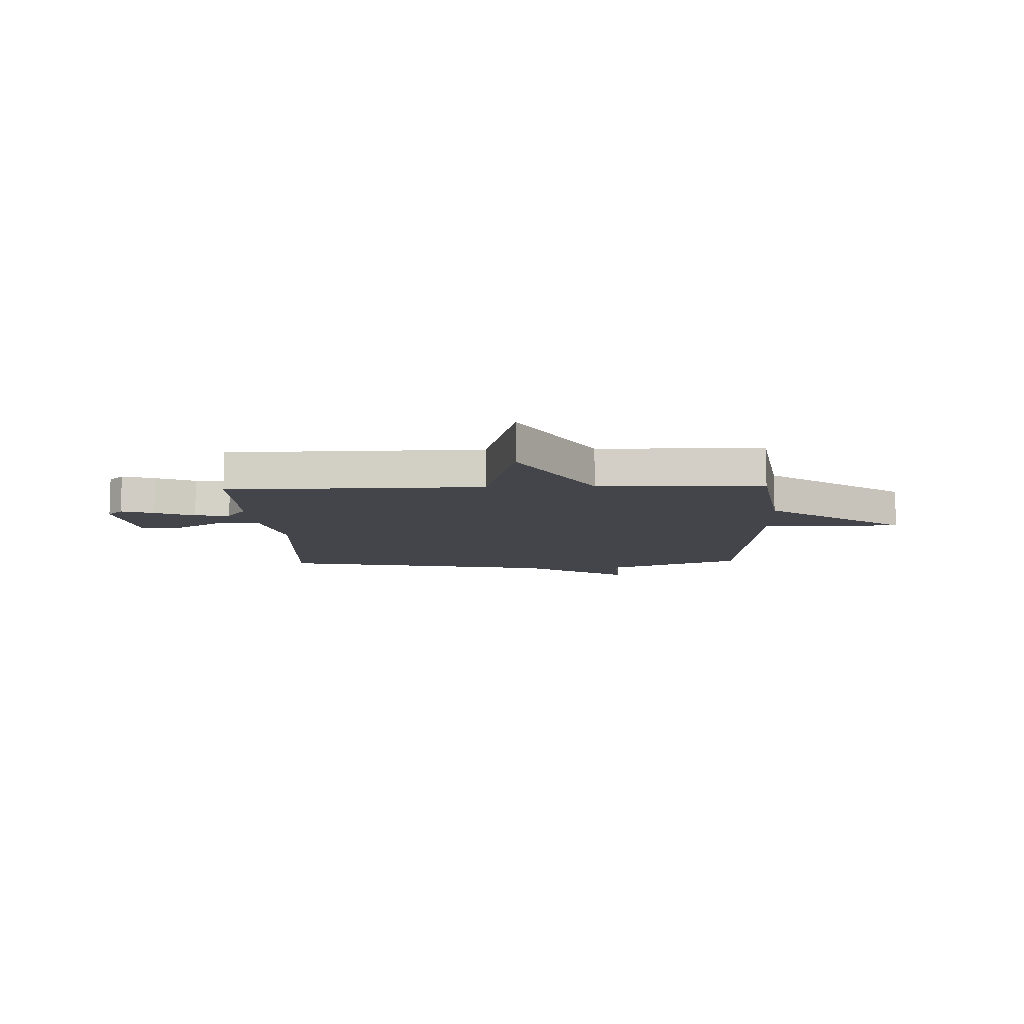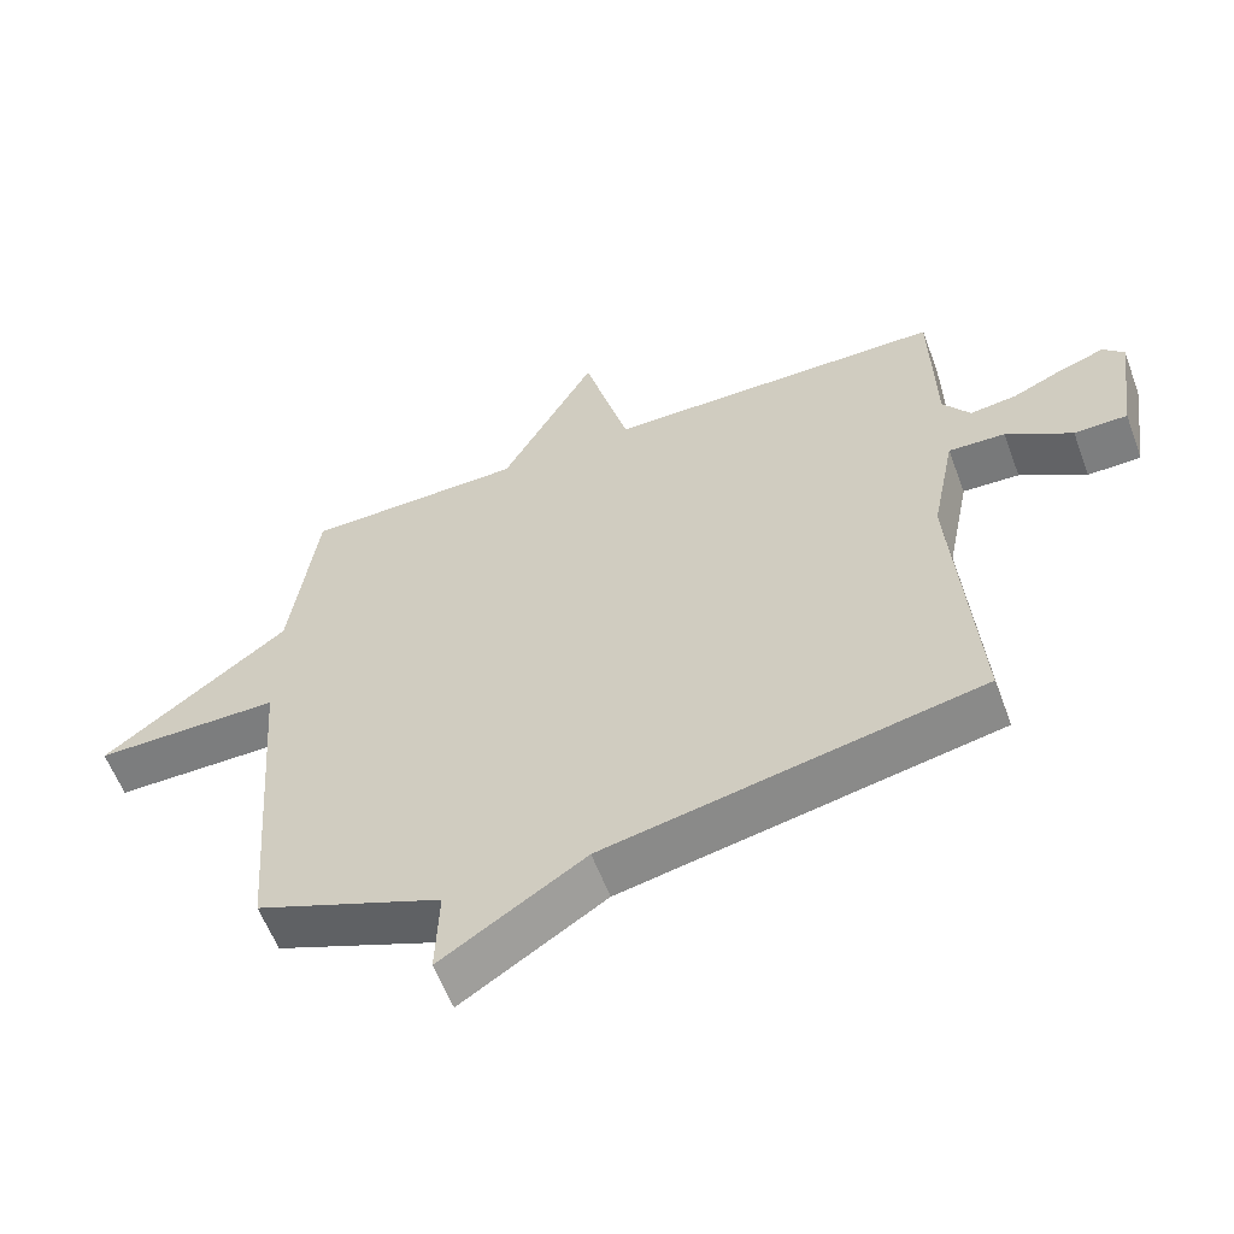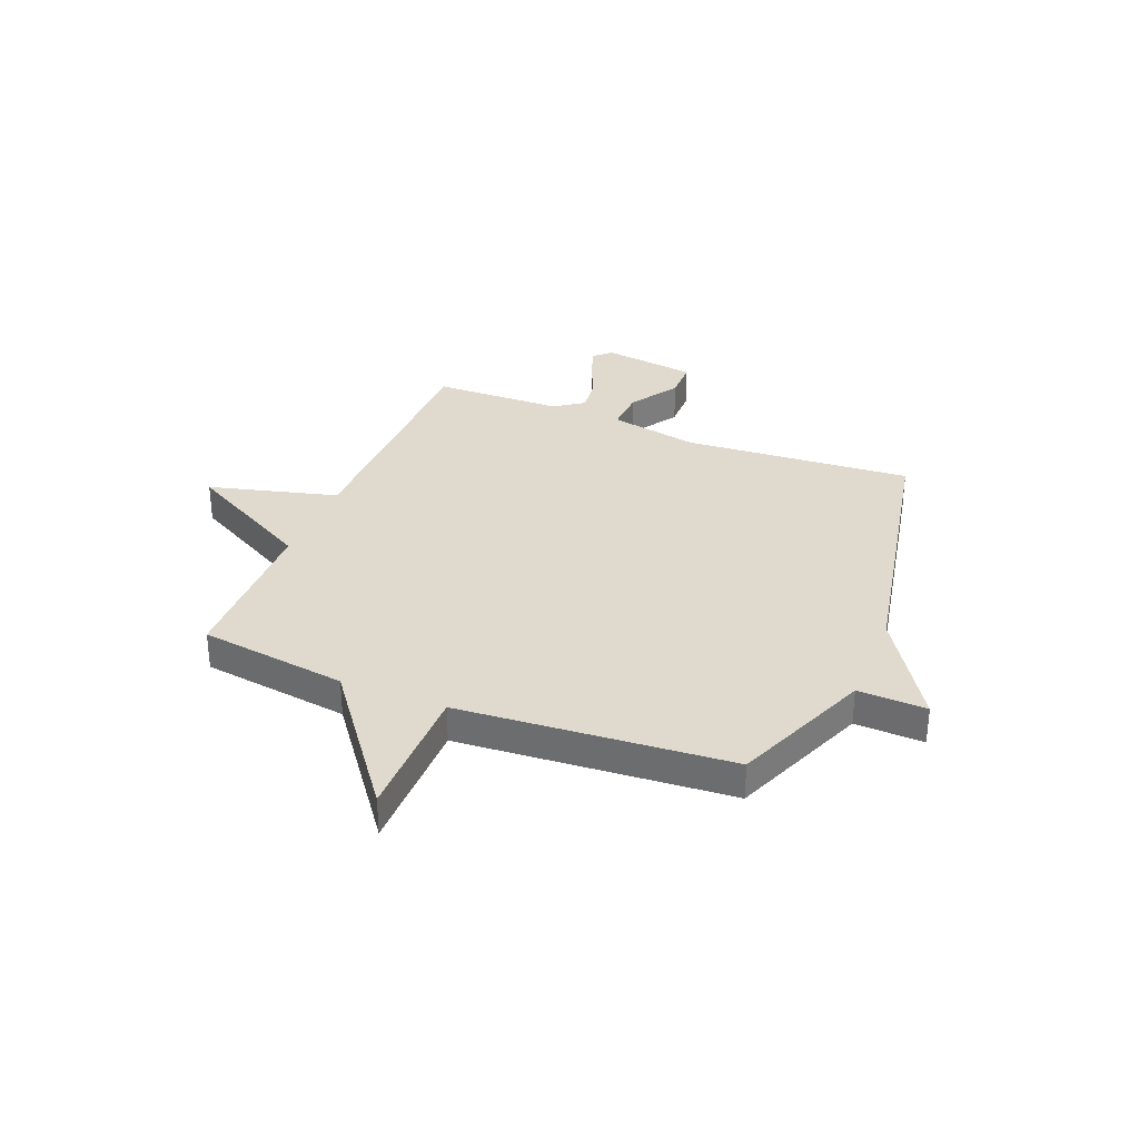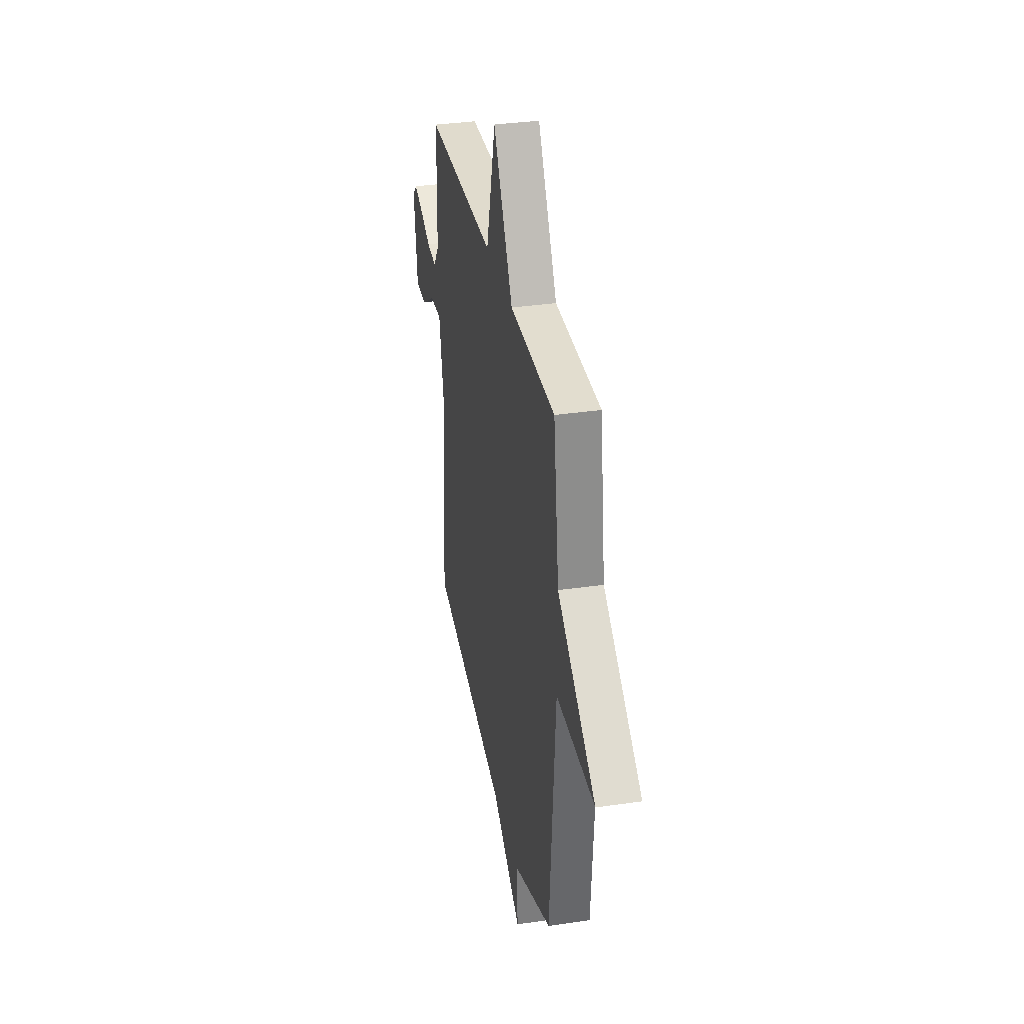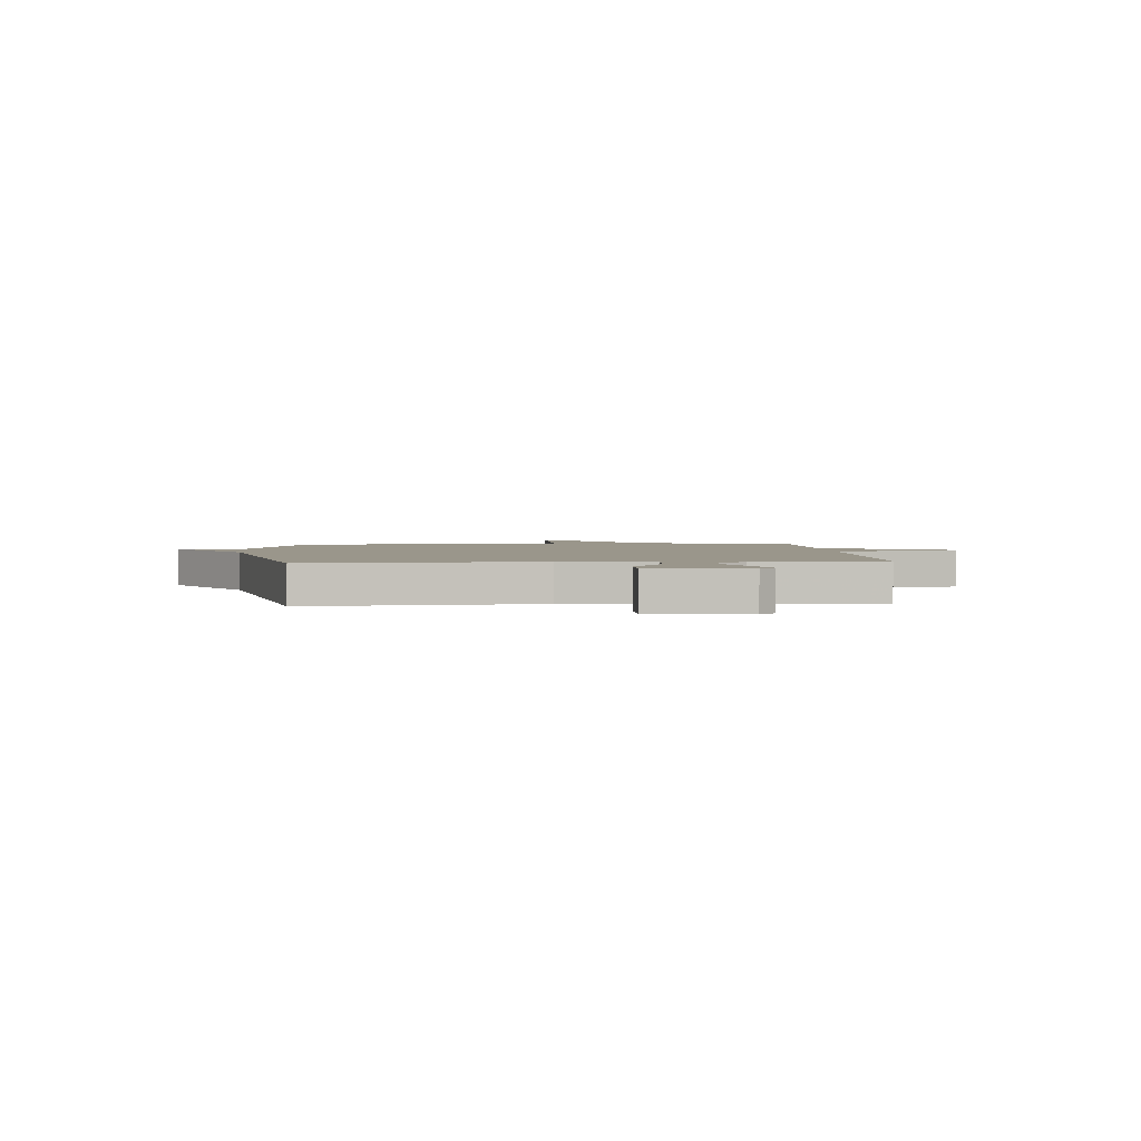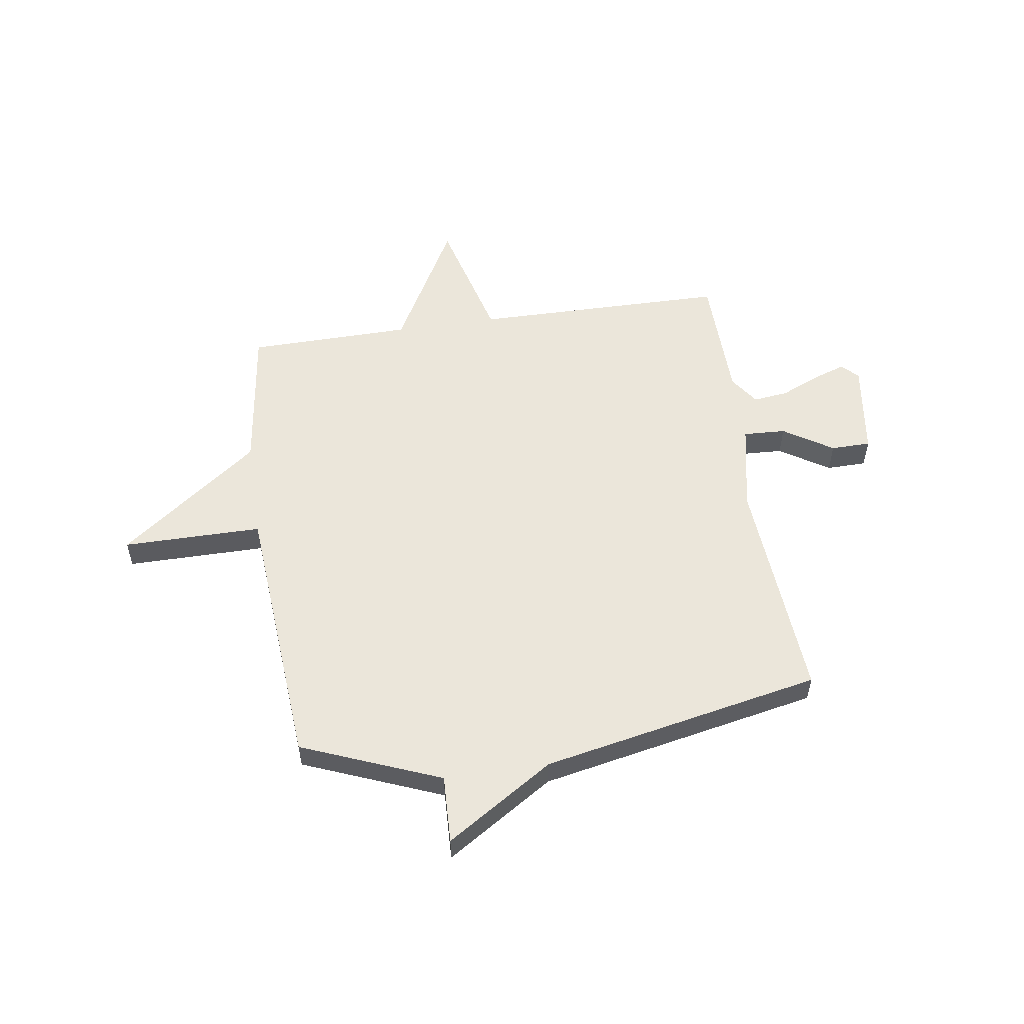
<metadata>
{"format":"obj","ext":"obj","renderer":"f3d","projection":"perspective","resolution":1024,"background":"white","views":[{"elev":-9.3,"azim":2.4,"up":"+Y"},{"elev":-59.0,"azim":-159.5,"up":"+Z"},{"elev":32.7,"azim":112.0,"up":"+Y"},{"elev":33.9,"azim":78.7,"up":"+Z"},{"elev":2.4,"azim":-94.9,"up":"+Y"},{"elev":54.7,"azim":171.5,"up":"+Y"}]}
</metadata>
<code>
v 0.5 0.07 -0.5
v 0.235 0.07 -0.607
v 0.24 0.07 -0.738
v 0.035 0.07 -0.607
v -0.5 0.07 -0.5
v -0.468 0.07 -0.062
v -0.502 0.07 0.109
v -0.583 0.07 0.105
v -0.677 0.07 0.045
v -0.753 0.07 0.046
v -0.778 0.07 0.228
v -0.748 0.07 0.259
v -0.686 0.07 0.238
v -0.611 0.07 0.205
v -0.544 0.07 0.197
v -0.505 0.07 0.253
v -0.5 0.07 0.5
v -0.014 0.07 0.505
v 0.051 0.07 0.751
v 0.186 0.07 0.505
v 0.5 0.07 0.5
v 0.539 0.07 0.217
v 0.805 0.07 0.017
v 0.539 0.07 0.017
v 0.5 0 -0.5
v 0.235 0 -0.607
v 0.24 0 -0.738
v 0.035 0 -0.607
v -0.5 0 -0.5
v -0.468 0 -0.062
v -0.502 0 0.109
v -0.583 0 0.105
v -0.677 0 0.045
v -0.753 0 0.046
v -0.778 0 0.228
v -0.748 0 0.259
v -0.686 0 0.238
v -0.611 0 0.205
v -0.544 0 0.197
v -0.505 0 0.253
v -0.5 0 0.5
v -0.014 0 0.505
v 0.051 0 0.751
v 0.186 0 0.505
v 0.5 0 0.5
v 0.539 0 0.217
v 0.805 0 0.017
v 0.539 0 0.017
f 22 23 24
f 24 1 2
f 22 24 2
f 21 22 2
f 20 21 2
f 2 3 4
f 20 2 4
f 19 20 4
f 18 19 4
f 16 17 18 4
f 15 16 4
f 12 13 14
f 11 12 14
f 10 11 14
f 9 10 14
f 8 9 14
f 7 8 14 15
f 4 5 6
f 4 6 7
f 4 7 15
f 48 47 46
f 26 25 48
f 26 48 46
f 26 46 45
f 26 45 44
f 28 27 26
f 28 26 44
f 28 44 43
f 28 43 42
f 28 42 41 40
f 28 40 39
f 38 37 36
f 38 36 35
f 38 35 34
f 38 34 33
f 38 33 32
f 39 38 32 31
f 30 29 28
f 31 30 28
f 39 31 28
f 1 25 26 2
f 2 26 27 3
f 3 27 28 4
f 4 28 29 5
f 5 29 30 6
f 6 30 31 7
f 7 31 32 8
f 8 32 33 9
f 9 33 34 10
f 10 34 35 11
f 11 35 36 12
f 12 36 37 13
f 13 37 38 14
f 14 38 39 15
f 15 39 40 16
f 16 40 41 17
f 17 41 42 18
f 18 42 43 19
f 19 43 44 20
f 20 44 45 21
f 21 45 46 22
f 22 46 47 23
f 23 47 48 24
f 24 48 25 1

</code>
